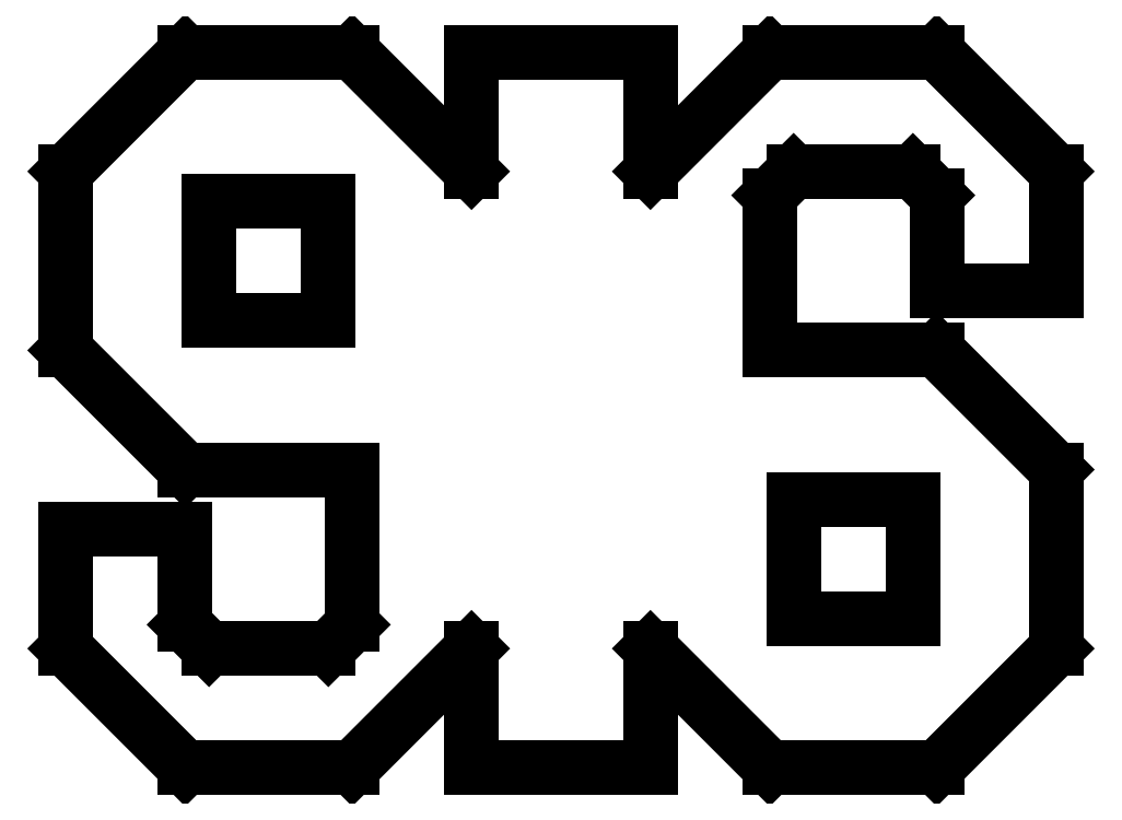
<metadata>
{"format":"dxf","ext":"dxf","renderer":"ezdxf+matplotlib","layout":"modelspace","background":"white","min_lineweight":24,"dpi":150}
</metadata>
<code>
0
SECTION
2
ENTITIES
0
LINE
8
0
10
10
20
60
30
0
11
-1.6e-15
21
50
31
0
0
LINE
8
0
10
10
20
0
30
0
11
1.4e-15
21
10
31
0
0
LINE
8
0
10
6e-16
20
10
30
0
11
1.2e-15
21
20
31
0
0
LINE
8
0
10
1.2e-15
20
20
30
0
11
10
21
20
31
0
0
LINE
8
0
10
10
20
20
30
0
11
10
21
12
31
0
0
LINE
8
0
10
12
20
10
30
0
11
10
21
12
31
0
0
LINE
8
0
10
12
20
10
30
0
11
22
21
10
31
0
0
LINE
8
0
10
24
20
12
30
0
11
22
21
10
31
0
0
LINE
8
0
10
2.4e-15
20
35
30
0
11
10
21
25
31
0
0
LINE
8
0
10
10
20
25
30
0
11
24
21
25
31
0
0
LINE
8
0
10
24
20
12
30
0
11
24
21
25
31
0
0
LINE
8
0
10
10
20
60
30
0
11
24
21
60
31
0
0
LINE
8
0
10
24
20
-1.99e-14
30
0
11
34
21
10
31
0
0
LINE
8
0
10
24
20
60
30
0
11
34
21
50
31
0
0
LINE
8
0
10
22
20
47.5
30
0
11
12
21
47.5
31
0
0
LINE
8
0
10
12
20
47.5
30
0
11
12
21
37.5
31
0
0
LINE
8
0
10
12
20
37.5
30
0
11
22
21
37.5
31
0
0
LINE
8
0
10
22
20
37.5
30
0
11
22
21
47.5
31
0
0
LINE
8
0
10
-1.6e-15
20
50
30
0
11
-1.77e-14
21
35
31
0
0
LINE
8
0
10
34
20
60
30
0
11
49
21
60
31
0
0
LINE
8
0
10
49
20
0
30
0
11
34
21
1.8e-15
31
0
0
LINE
8
0
10
10
20
0
30
0
11
24
21
0
31
0
0
LINE
8
0
10
73
20
7.1e-15
30
0
11
83
21
10
31
0
0
LINE
8
0
10
73
20
60
30
0
11
83
21
50
31
0
0
LINE
8
0
10
83
20
50
30
0
11
83
21
40
31
0
0
LINE
8
0
10
83
20
40
30
0
11
73
21
40
31
0
0
LINE
8
0
10
73
20
40
30
0
11
73
21
48
31
0
0
LINE
8
0
10
71
20
50
30
0
11
73
21
48
31
0
0
LINE
8
0
10
71
20
50
30
0
11
61
21
50
31
0
0
LINE
8
0
10
59
20
48
30
0
11
61
21
50
31
0
0
LINE
8
0
10
83
20
25
30
0
11
73
21
35
31
0
0
LINE
8
0
10
73
20
35
30
0
11
59
21
35
31
0
0
LINE
8
0
10
59
20
48
30
0
11
59
21
35
31
0
0
LINE
8
0
10
73
20
7.1e-15
30
0
11
59
21
0
31
0
0
LINE
8
0
10
59
20
60
30
0
11
49
21
50
31
0
0
LINE
8
0
10
59
20
0
30
0
11
49
21
10
31
0
0
LINE
8
0
10
61
20
12.5
30
0
11
71
21
12.5
31
0
0
LINE
8
0
10
71
20
12.5
30
0
11
71
21
22.5
31
0
0
LINE
8
0
10
71
20
22.5
30
0
11
61
21
22.5
31
0
0
LINE
8
0
10
61
20
22.5
30
0
11
61
21
12.5
31
0
0
LINE
8
0
10
83
20
10
30
0
11
83
21
25
31
0
0
LINE
8
0
10
73
20
60
30
0
11
59
21
60
31
0
0
LINE
8
0
10
49
20
60
30
0
11
49
21
50
31
0
0
LINE
8
0
10
34
20
60
30
0
11
34
21
50
31
0
0
LINE
8
0
10
34
20
10
30
0
11
34
21
1.8e-15
31
0
0
LINE
8
0
10
49
20
10
30
0
11
49
21
0
31
0
0
ENDSEC
0
EOF

</code>
